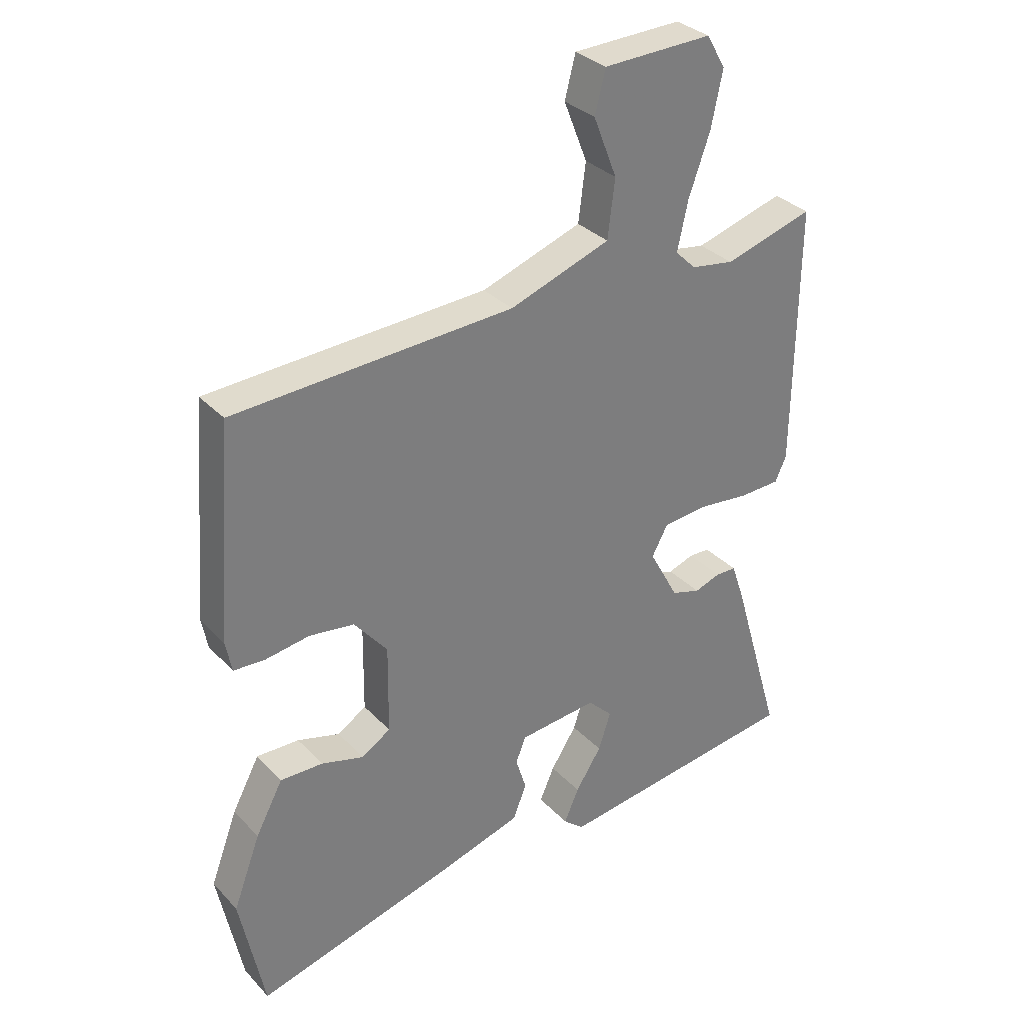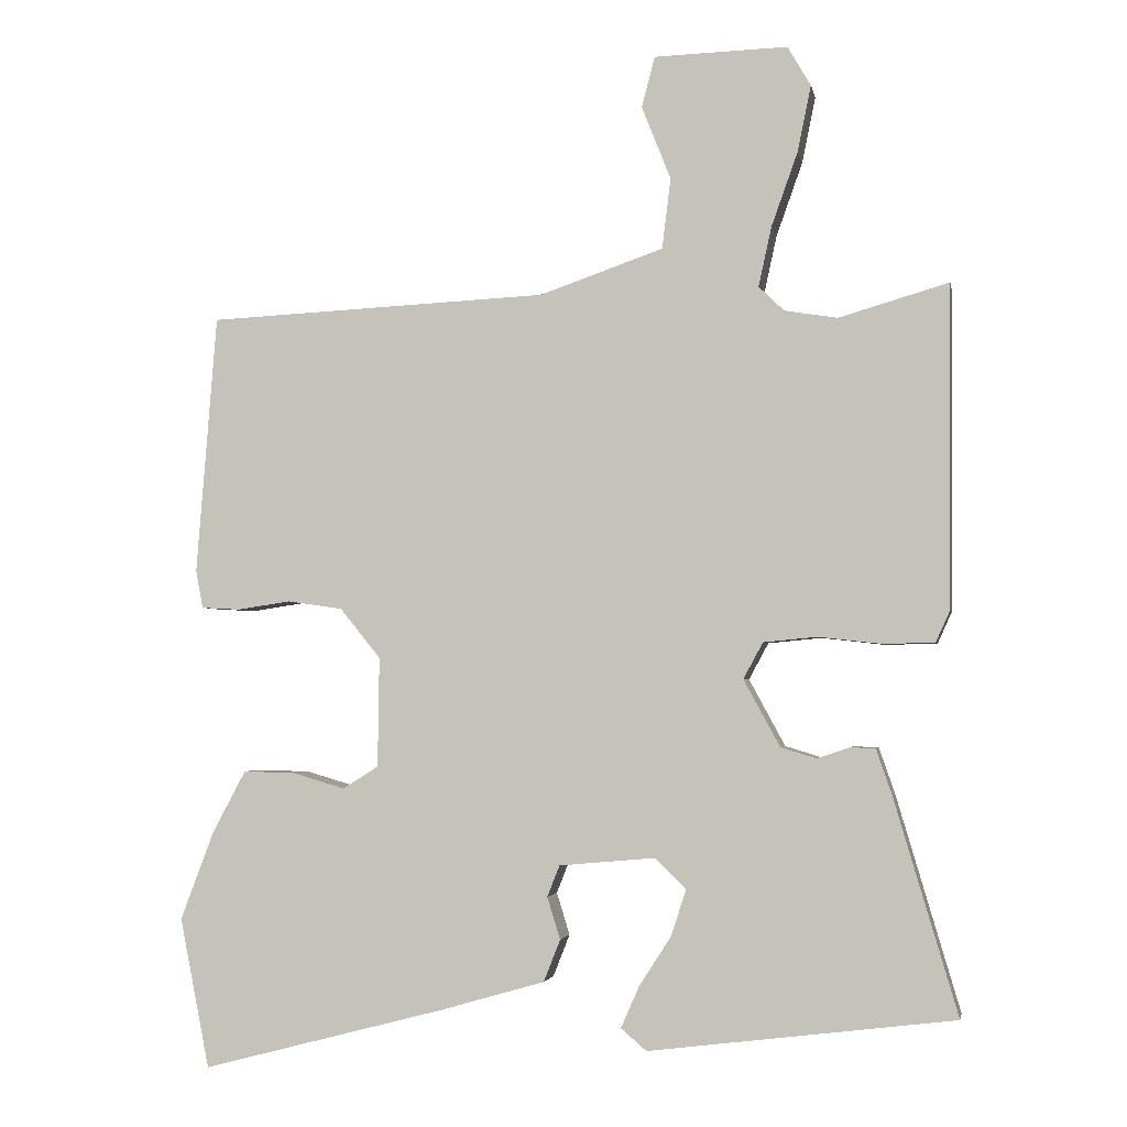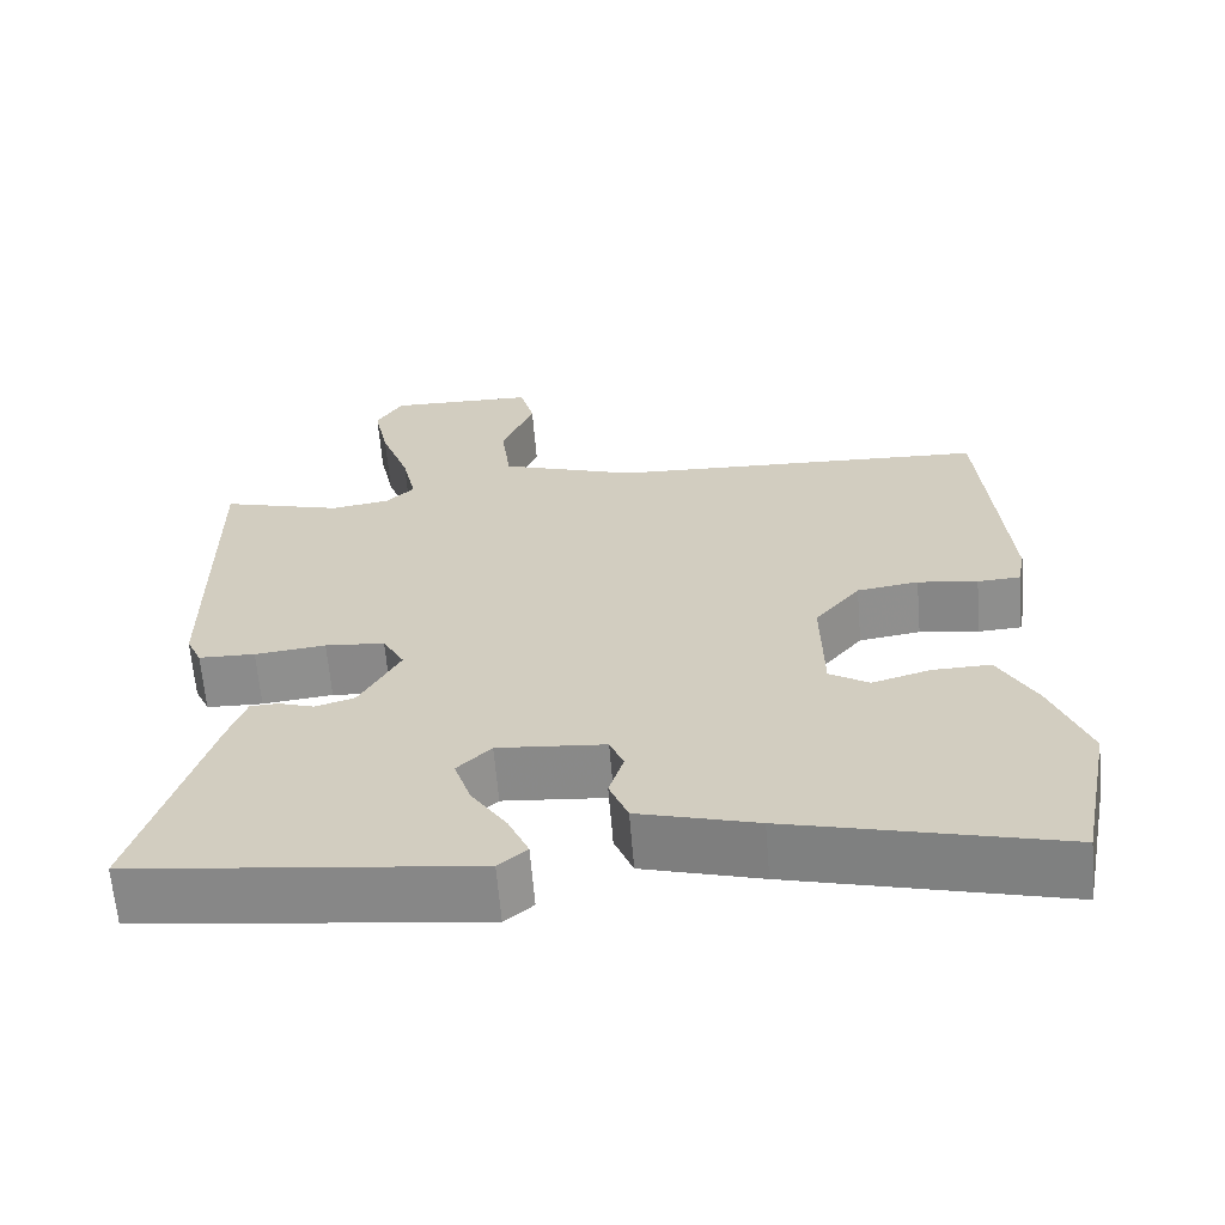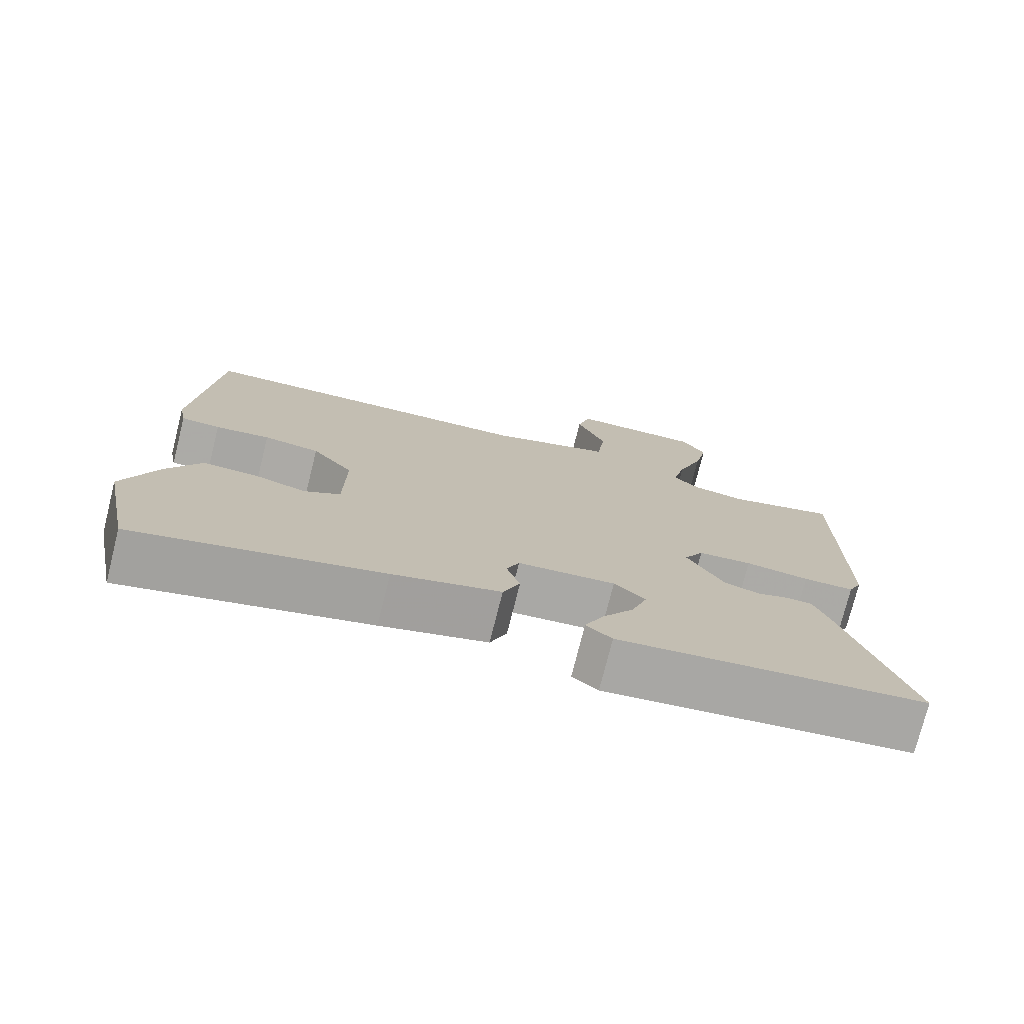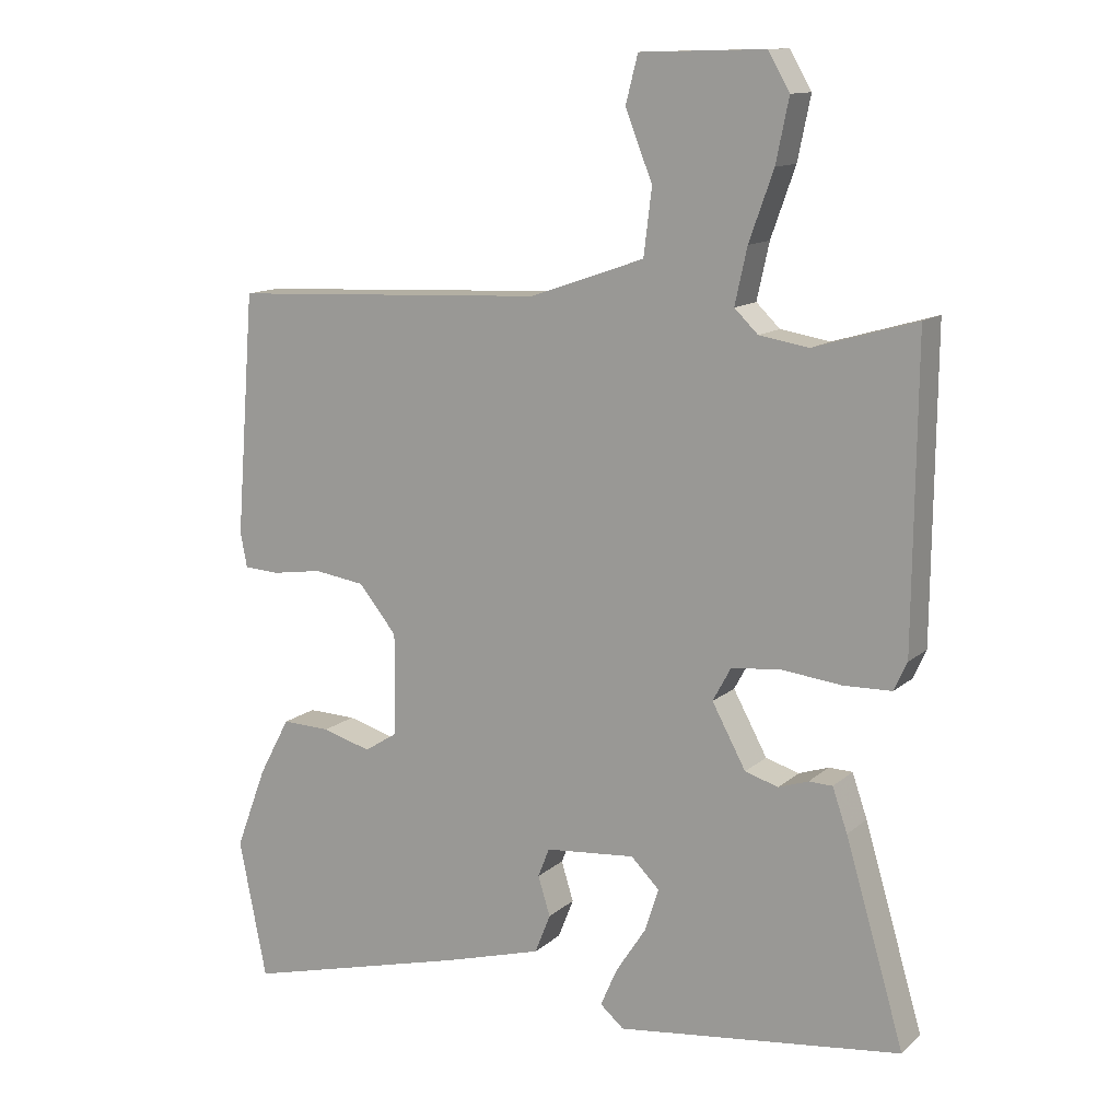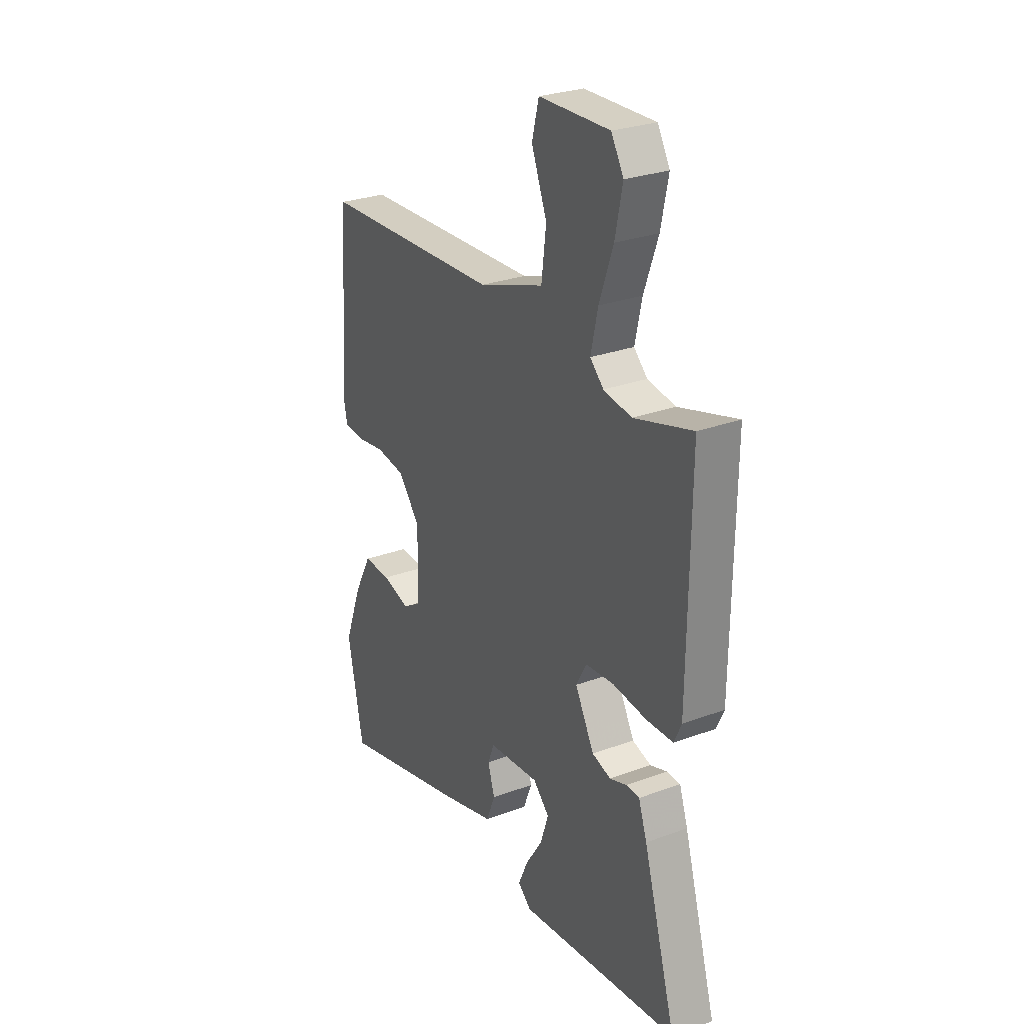
<metadata>
{"format":"obj","ext":"obj","renderer":"f3d","projection":"perspective","resolution":1024,"background":"white","views":[{"elev":32.5,"azim":-35.6,"up":"+Z"},{"elev":-3.0,"azim":10.7,"up":"+Z"},{"elev":-64.2,"azim":-175.2,"up":"+Z"},{"elev":-75.9,"azim":-14.1,"up":"+Z"},{"elev":12.7,"azim":28.7,"up":"+Z"},{"elev":27.9,"azim":60.6,"up":"+Z"}]}
</metadata>
<code>
v -0.483 0.07 0.493
v -0.012 0.07 0.515
v 0.158 0.07 0.574
v 0.17 0.07 0.671
v 0.13 0.07 0.772
v 0.148 0.07 0.842
v 0.332 0.07 0.847
v 0.364 0.07 0.792
v 0.345 0.07 0.7
v 0.309 0.07 0.599
v 0.291 0.07 0.517
v 0.326 0.07 0.483
v 0.399 0.07 0.471
v 0.55 0.07 0.515
v 0.546 0.07 0.072
v 0.527 0.07 0.03
v 0.457 0.07 0.028
v 0.369 0.07 0.038
v 0.295 0.07 0.031
v 0.268 0.07 -0.019
v 0.318 0.07 -0.111
v 0.367 0.07 -0.126
v 0.411 0.07 -0.111
v 0.446 0.07 -0.112
v 0.468 0.07 -0.176
v 0.555 0.07 -0.471
v 0.134 0.07 -0.523
v 0.099 0.07 -0.493
v 0.124 0.07 -0.436
v 0.168 0.07 -0.368
v 0.189 0.07 -0.304
v 0.147 0.07 -0.262
v 0.014 0.07 -0.274
v -0.003 0.07 -0.317
v 0.015 0.07 -0.375
v -0.008 0.07 -0.433
v -0.154 0.07 -0.475
v -0.488 0.07 -0.562
v -0.529 0.07 -0.356
v -0.483 0.07 -0.234
v -0.437 0.07 -0.148
v -0.365 0.07 -0.15
v -0.293 0.07 -0.171
v -0.244 0.07 -0.14
v -0.242 0.07 0.011
v -0.298 0.07 0.08
v -0.374 0.07 0.091
v -0.448 0.07 0.08
v -0.501 0.07 0.083
v -0.511 0.07 0.135
v -0.483 0 0.493
v -0.012 0 0.515
v 0.158 0 0.574
v 0.17 0 0.671
v 0.13 0 0.772
v 0.148 0 0.842
v 0.332 0 0.847
v 0.364 0 0.792
v 0.345 0 0.7
v 0.309 0 0.599
v 0.291 0 0.517
v 0.326 0 0.483
v 0.399 0 0.471
v 0.55 0 0.515
v 0.546 0 0.072
v 0.527 0 0.03
v 0.457 0 0.028
v 0.369 0 0.038
v 0.295 0 0.031
v 0.268 0 -0.019
v 0.318 0 -0.111
v 0.367 0 -0.126
v 0.411 0 -0.111
v 0.446 0 -0.112
v 0.468 0 -0.176
v 0.555 0 -0.471
v 0.134 0 -0.523
v 0.099 0 -0.493
v 0.124 0 -0.436
v 0.168 0 -0.368
v 0.189 0 -0.304
v 0.147 0 -0.262
v 0.014 0 -0.274
v -0.003 0 -0.317
v 0.015 0 -0.375
v -0.008 0 -0.433
v -0.154 0 -0.475
v -0.488 0 -0.562
v -0.529 0 -0.356
v -0.483 0 -0.234
v -0.437 0 -0.148
v -0.365 0 -0.15
v -0.293 0 -0.171
v -0.244 0 -0.14
v -0.242 0 0.011
v -0.298 0 0.08
v -0.374 0 0.091
v -0.448 0 0.08
v -0.501 0 0.083
v -0.511 0 0.135
f 47 48 49 50
f 46 47 50 1
f 45 46 1 2
f 44 45 2 3
f 40 41 42 43
f 38 39 40 43
f 38 43 44
f 37 38 44
f 34 35 36 37
f 33 34 37 44
f 32 33 44 3
f 27 28 29 30
f 27 30 31
f 26 27 31
f 22 23 24 25
f 21 22 25 26
f 15 16 17 18
f 13 14 15 18
f 12 13 18 19
f 11 12 19 20
f 7 8 9 10
f 7 10 11
f 4 5 6 7
f 4 7 11
f 3 4 11 20
f 21 26 31 32
f 20 21 32
f 3 20 32
f 100 99 98 97
f 51 100 97 96
f 52 51 96 95
f 53 52 95 94
f 93 92 91 90
f 93 90 89 88
f 94 93 88
f 94 88 87
f 87 86 85 84
f 94 87 84 83
f 53 94 83 82
f 80 79 78 77
f 81 80 77
f 81 77 76
f 75 74 73 72
f 76 75 72 71
f 68 67 66 65
f 68 65 64 63
f 69 68 63 62
f 70 69 62 61
f 60 59 58 57
f 61 60 57
f 57 56 55 54
f 61 57 54
f 70 61 54 53
f 82 81 76 71
f 82 71 70
f 82 70 53
f 1 51 52 2
f 2 52 53 3
f 3 53 54 4
f 4 54 55 5
f 5 55 56 6
f 6 56 57 7
f 7 57 58 8
f 8 58 59 9
f 9 59 60 10
f 10 60 61 11
f 11 61 62 12
f 12 62 63 13
f 13 63 64 14
f 14 64 65 15
f 15 65 66 16
f 16 66 67 17
f 17 67 68 18
f 18 68 69 19
f 19 69 70 20
f 20 70 71 21
f 21 71 72 22
f 22 72 73 23
f 23 73 74 24
f 24 74 75 25
f 25 75 76 26
f 26 76 77 27
f 27 77 78 28
f 28 78 79 29
f 29 79 80 30
f 30 80 81 31
f 31 81 82 32
f 32 82 83 33
f 33 83 84 34
f 34 84 85 35
f 35 85 86 36
f 36 86 87 37
f 37 87 88 38
f 38 88 89 39
f 39 89 90 40
f 40 90 91 41
f 41 91 92 42
f 42 92 93 43
f 43 93 94 44
f 44 94 95 45
f 45 95 96 46
f 46 96 97 47
f 47 97 98 48
f 48 98 99 49
f 49 99 100 50
f 50 100 51 1

</code>
